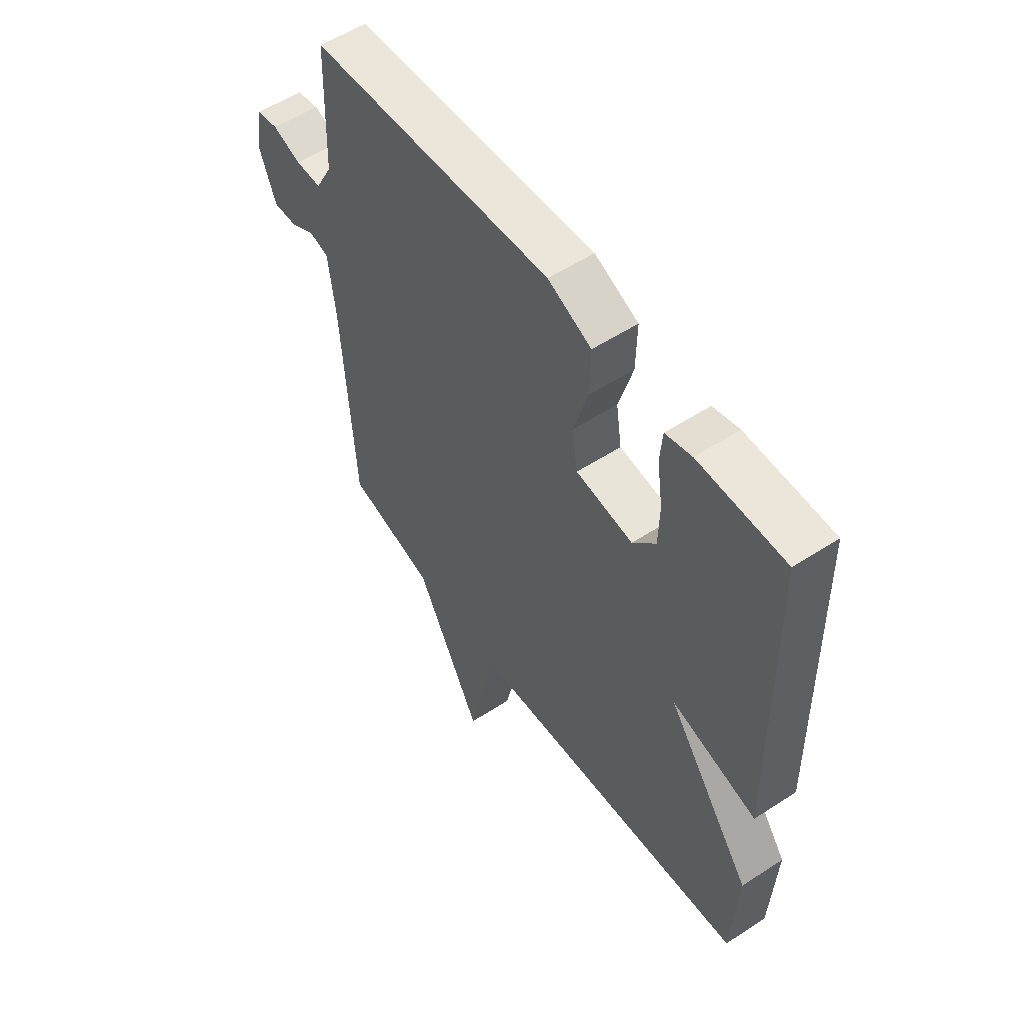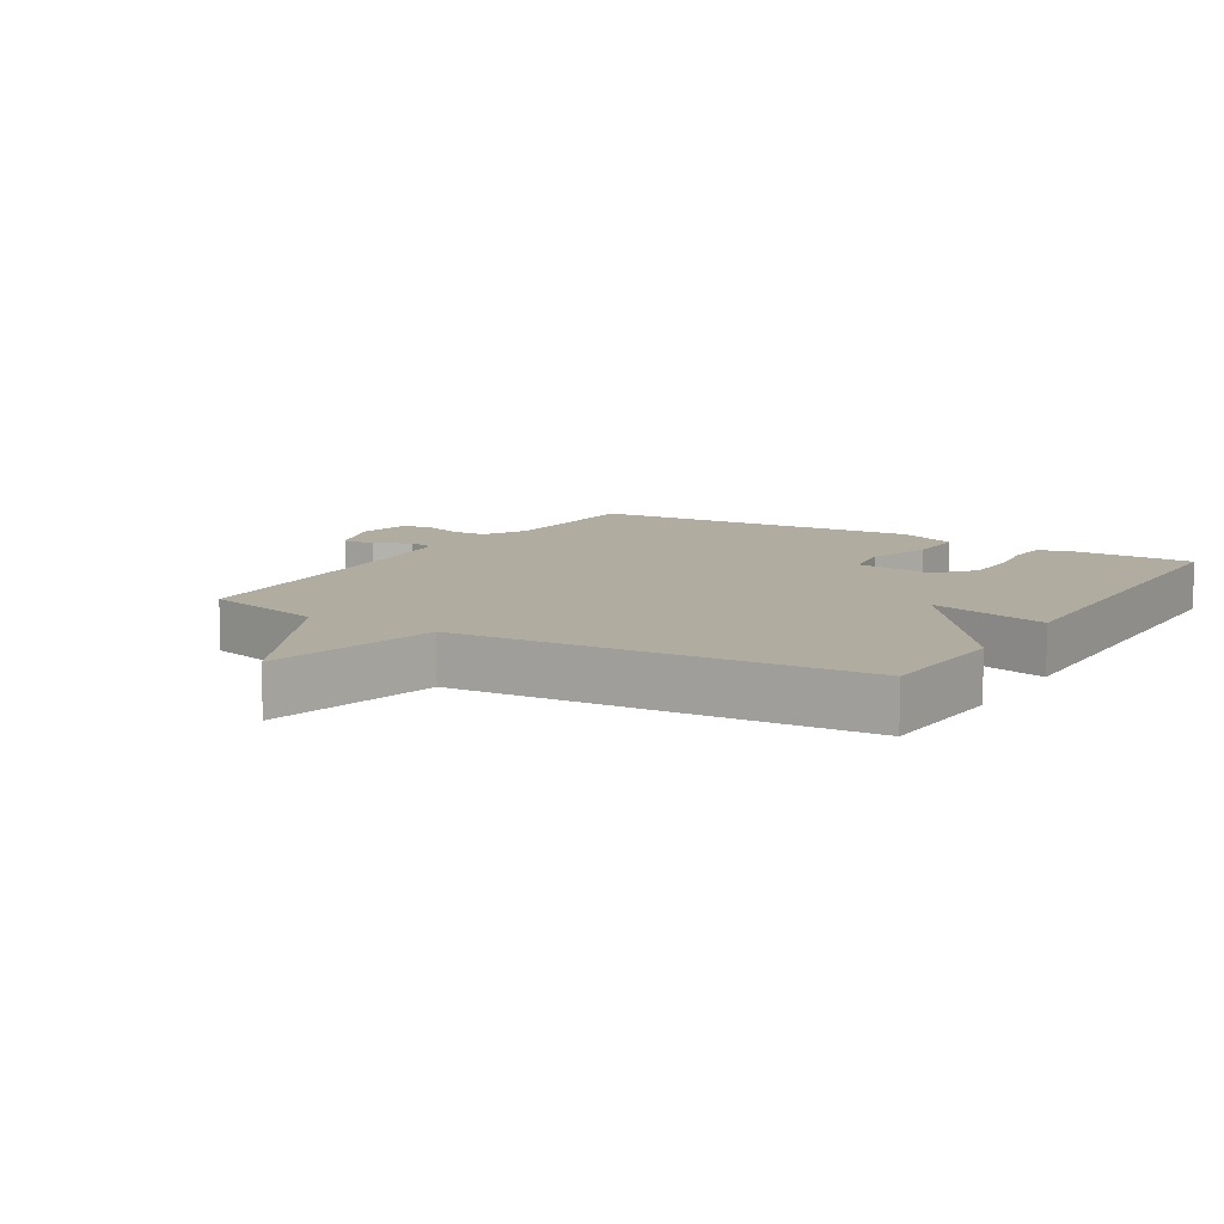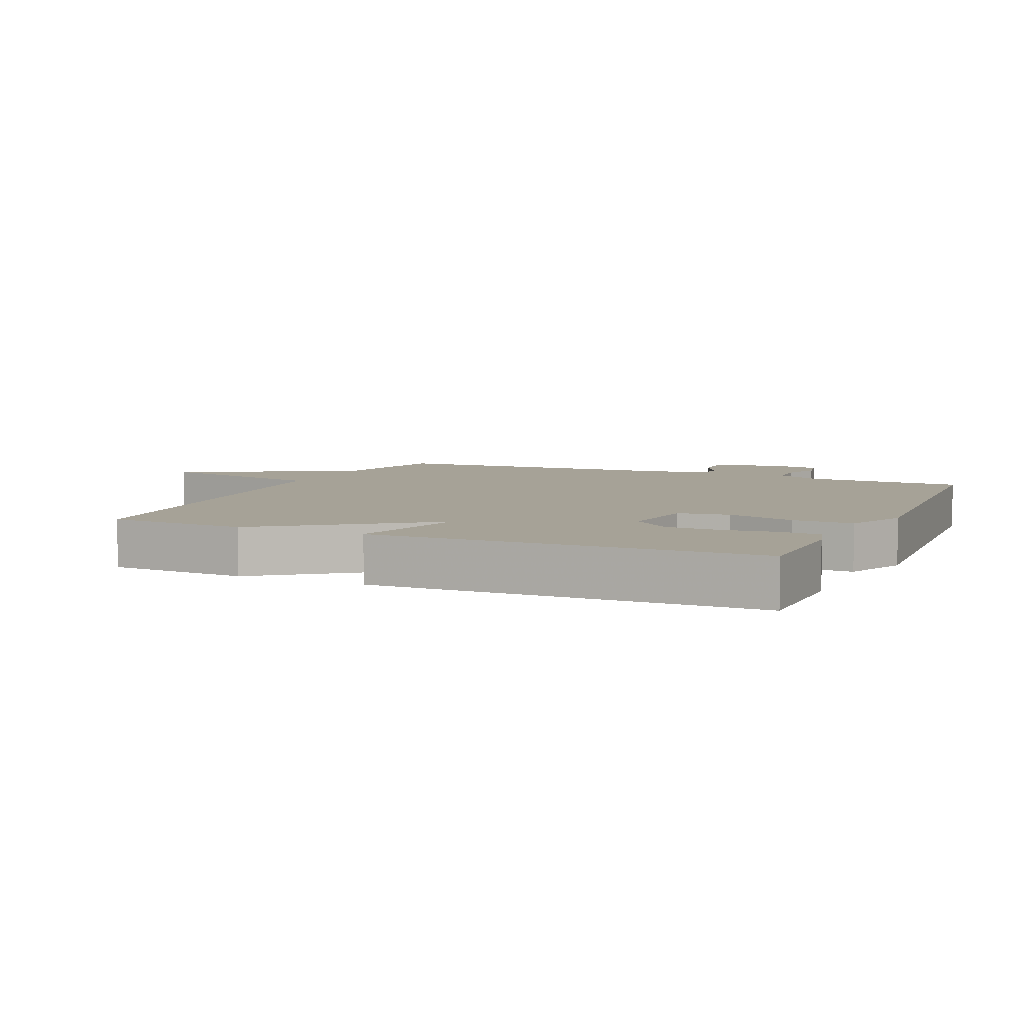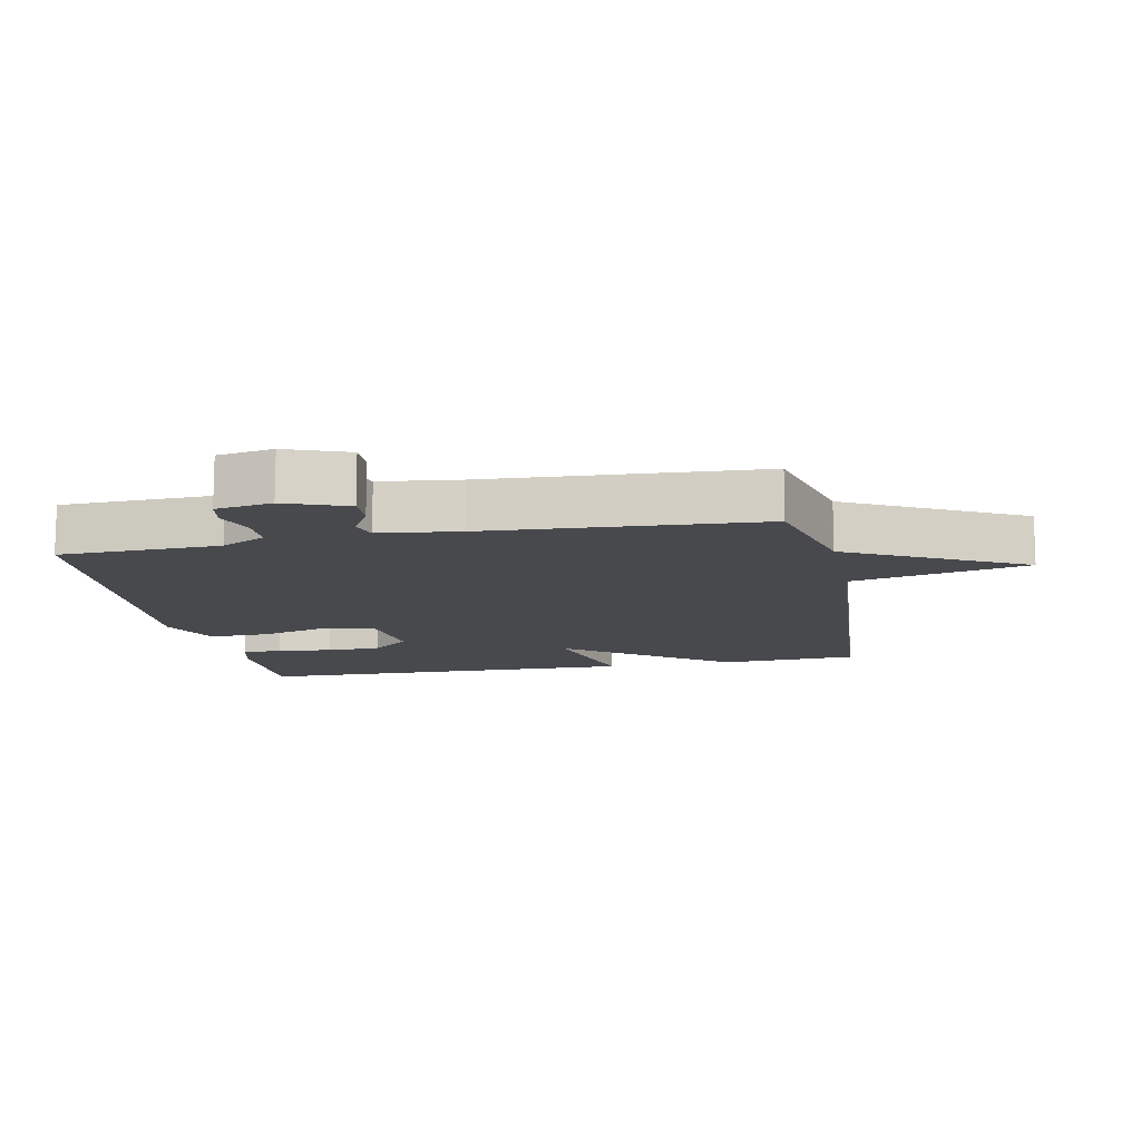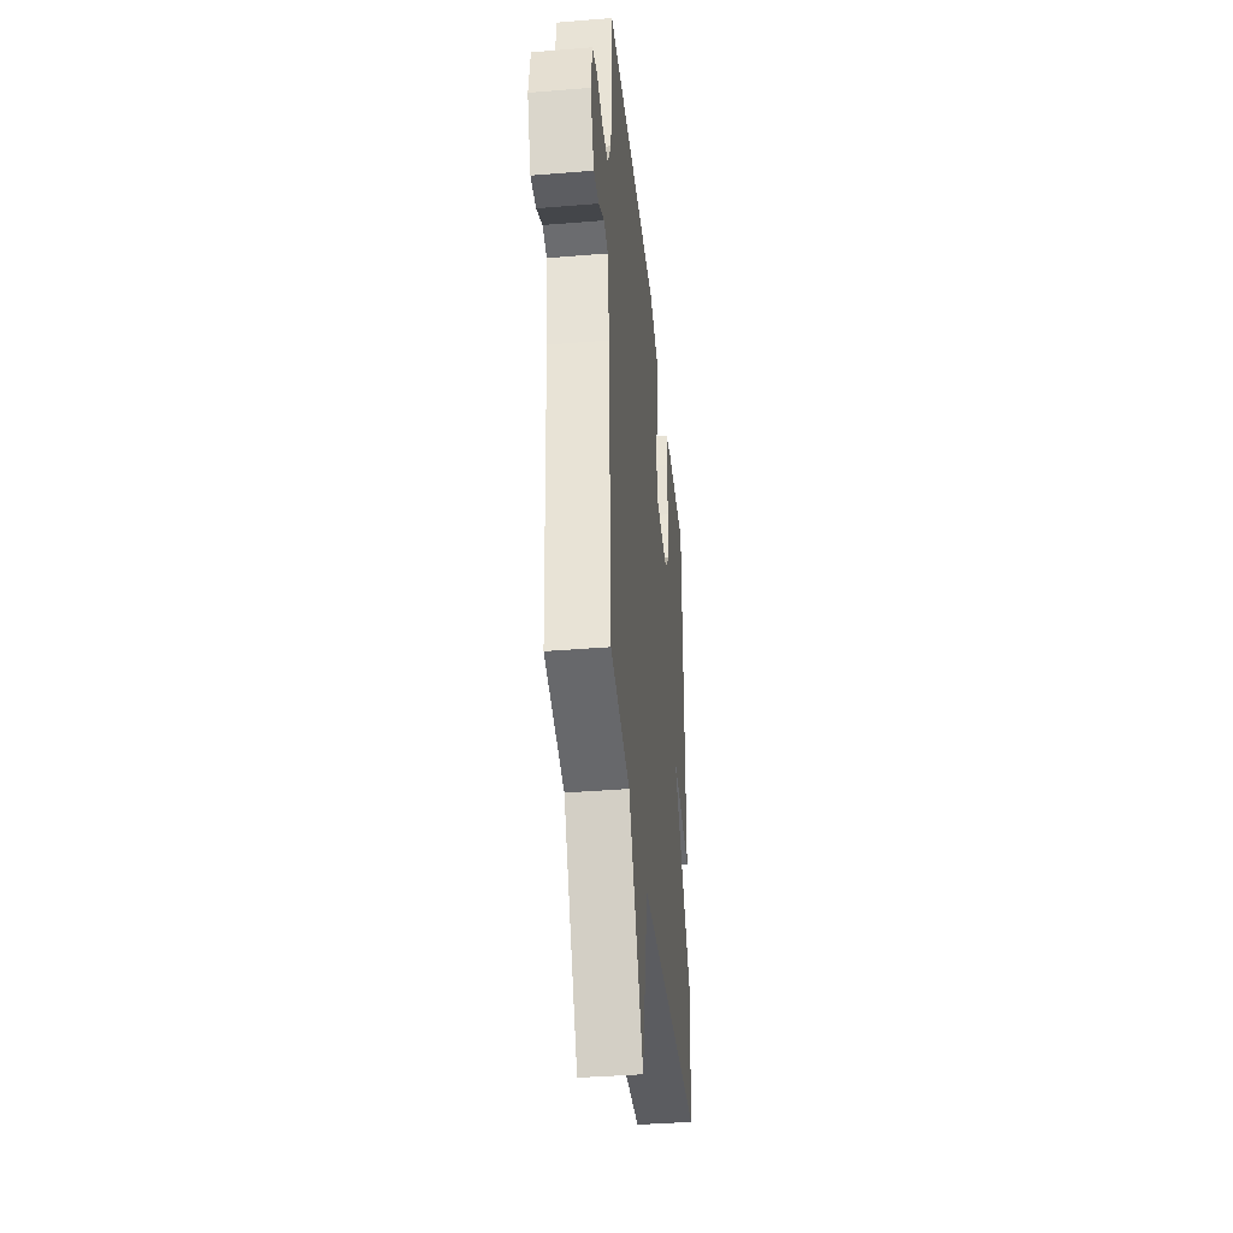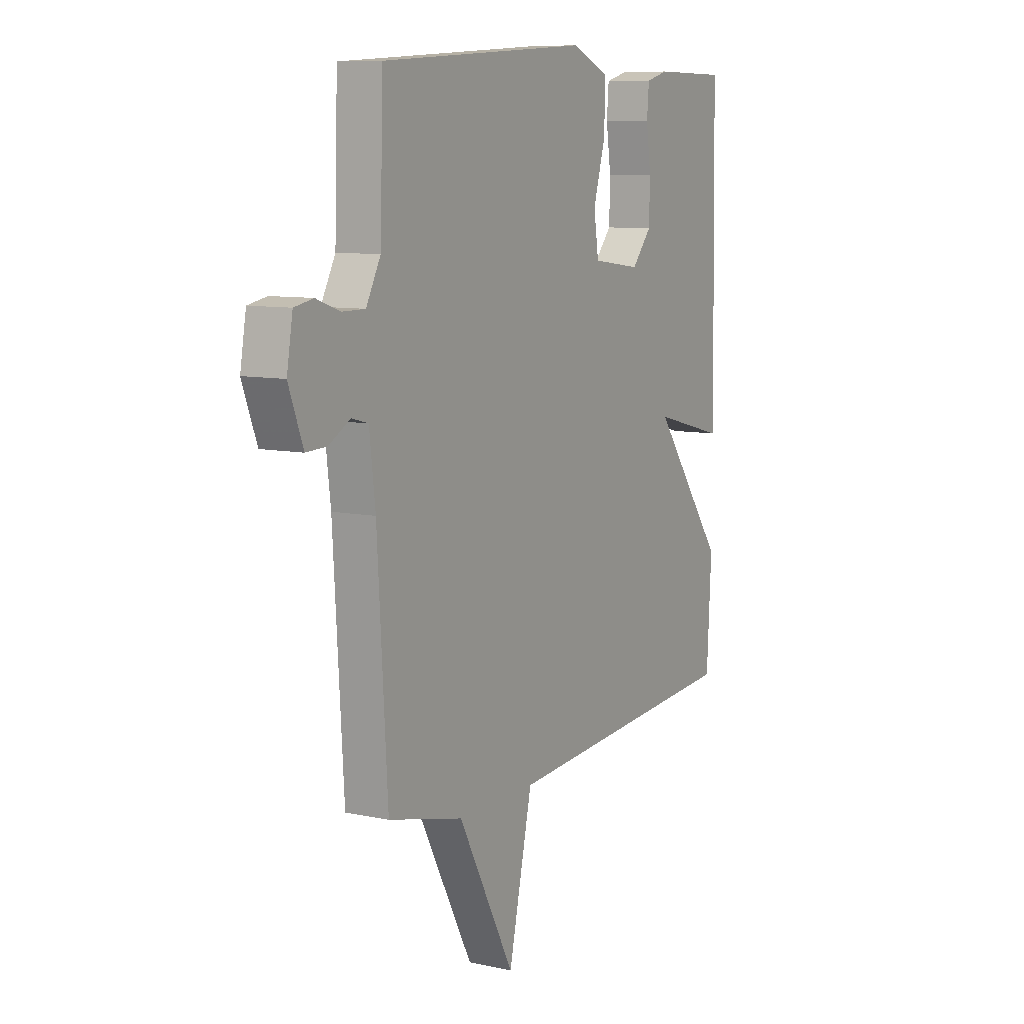
<metadata>
{"format":"obj","ext":"obj","renderer":"f3d","projection":"perspective","resolution":1024,"background":"white","views":[{"elev":55.3,"azim":-124.5,"up":"+Z"},{"elev":9.9,"azim":-148.4,"up":"+Y"},{"elev":6.4,"azim":-66.1,"up":"+Y"},{"elev":-12.3,"azim":101.3,"up":"+Y"},{"elev":-38.9,"azim":95.9,"up":"+Z"},{"elev":9.1,"azim":119.7,"up":"+Z"}]}
</metadata>
<code>
v 0.5 0.07 0.5
v 0.508 0.07 0.255
v 0.544 0.07 0.187
v 0.6 0.07 0.187
v 0.66 0.07 0.208
v 0.707 0.07 0.199
v 0.722 0.07 0.113
v 0.686 0.07 0.018
v 0.635 0.07 0.02
v 0.581 0.07 0.05
v 0.54 0.07 0.039
v 0.525 0.07 -0.084
v 0.5 0.07 -0.5
v 0.312 0.07 -0.546
v 0.171 0.07 -0.814
v 0.112 0.07 -0.546
v -0.5 0.07 -0.5
v -0.511 0.07 -0.29
v -0.329 0.07 -0.043
v -0.511 0.07 -0.09
v -0.5 0.07 0.5
v -0.316 0.07 0.502
v -0.26 0.07 0.487
v -0.255 0.07 0.426
v -0.267 0.07 0.342
v -0.265 0.07 0.26
v -0.216 0.07 0.202
v -0.094 0.07 0.218
v -0.082 0.07 0.297
v -0.112 0.07 0.401
v -0.114 0.07 0.493
v -0.021 0.07 0.534
v 0.5 0 0.5
v 0.508 0 0.255
v 0.544 0 0.187
v 0.6 0 0.187
v 0.66 0 0.208
v 0.707 0 0.199
v 0.722 0 0.113
v 0.686 0 0.018
v 0.635 0 0.02
v 0.581 0 0.05
v 0.54 0 0.039
v 0.525 0 -0.084
v 0.5 0 -0.5
v 0.312 0 -0.546
v 0.171 0 -0.814
v 0.112 0 -0.546
v -0.5 0 -0.5
v -0.511 0 -0.29
v -0.329 0 -0.043
v -0.511 0 -0.09
v -0.5 0 0.5
v -0.316 0 0.502
v -0.26 0 0.487
v -0.255 0 0.426
v -0.267 0 0.342
v -0.265 0 0.26
v -0.216 0 0.202
v -0.094 0 0.218
v -0.082 0 0.297
v -0.112 0 0.401
v -0.114 0 0.493
v -0.021 0 0.534
f 32 1 2
f 31 32 2
f 30 31 2
f 29 30 2
f 28 29 2 3
f 27 28 3
f 23 24 25
f 22 23 25
f 21 22 25
f 20 21 25
f 19 20 25
f 19 25 26
f 16 17 18 19
f 16 19 26 27
f 14 15 16
f 14 16 27
f 13 14 27
f 12 13 27
f 8 9 10
f 7 8 10
f 6 7 10
f 5 6 10
f 4 5 10
f 3 4 10 11
f 3 11 12 27
f 34 33 64
f 34 64 63
f 34 63 62
f 34 62 61
f 35 34 61 60
f 35 60 59
f 57 56 55
f 57 55 54
f 57 54 53
f 57 53 52
f 57 52 51
f 58 57 51
f 51 50 49 48
f 59 58 51 48
f 48 47 46
f 59 48 46
f 59 46 45
f 59 45 44
f 42 41 40
f 42 40 39
f 42 39 38
f 42 38 37
f 42 37 36
f 43 42 36 35
f 59 44 43 35
f 1 33 34 2
f 2 34 35 3
f 3 35 36 4
f 4 36 37 5
f 5 37 38 6
f 6 38 39 7
f 7 39 40 8
f 8 40 41 9
f 9 41 42 10
f 10 42 43 11
f 11 43 44 12
f 12 44 45 13
f 13 45 46 14
f 14 46 47 15
f 15 47 48 16
f 16 48 49 17
f 17 49 50 18
f 18 50 51 19
f 19 51 52 20
f 20 52 53 21
f 21 53 54 22
f 22 54 55 23
f 23 55 56 24
f 24 56 57 25
f 25 57 58 26
f 26 58 59 27
f 27 59 60 28
f 28 60 61 29
f 29 61 62 30
f 30 62 63 31
f 31 63 64 32
f 32 64 33 1

</code>
